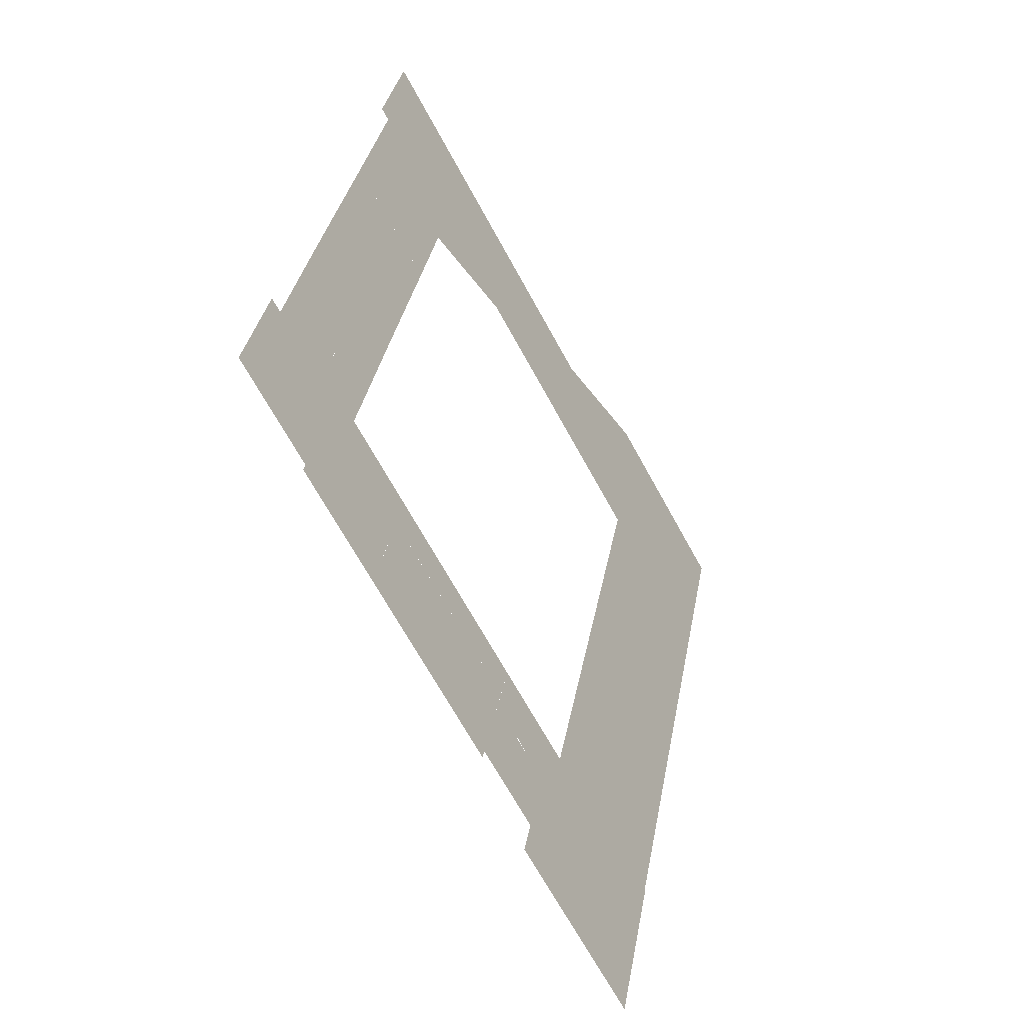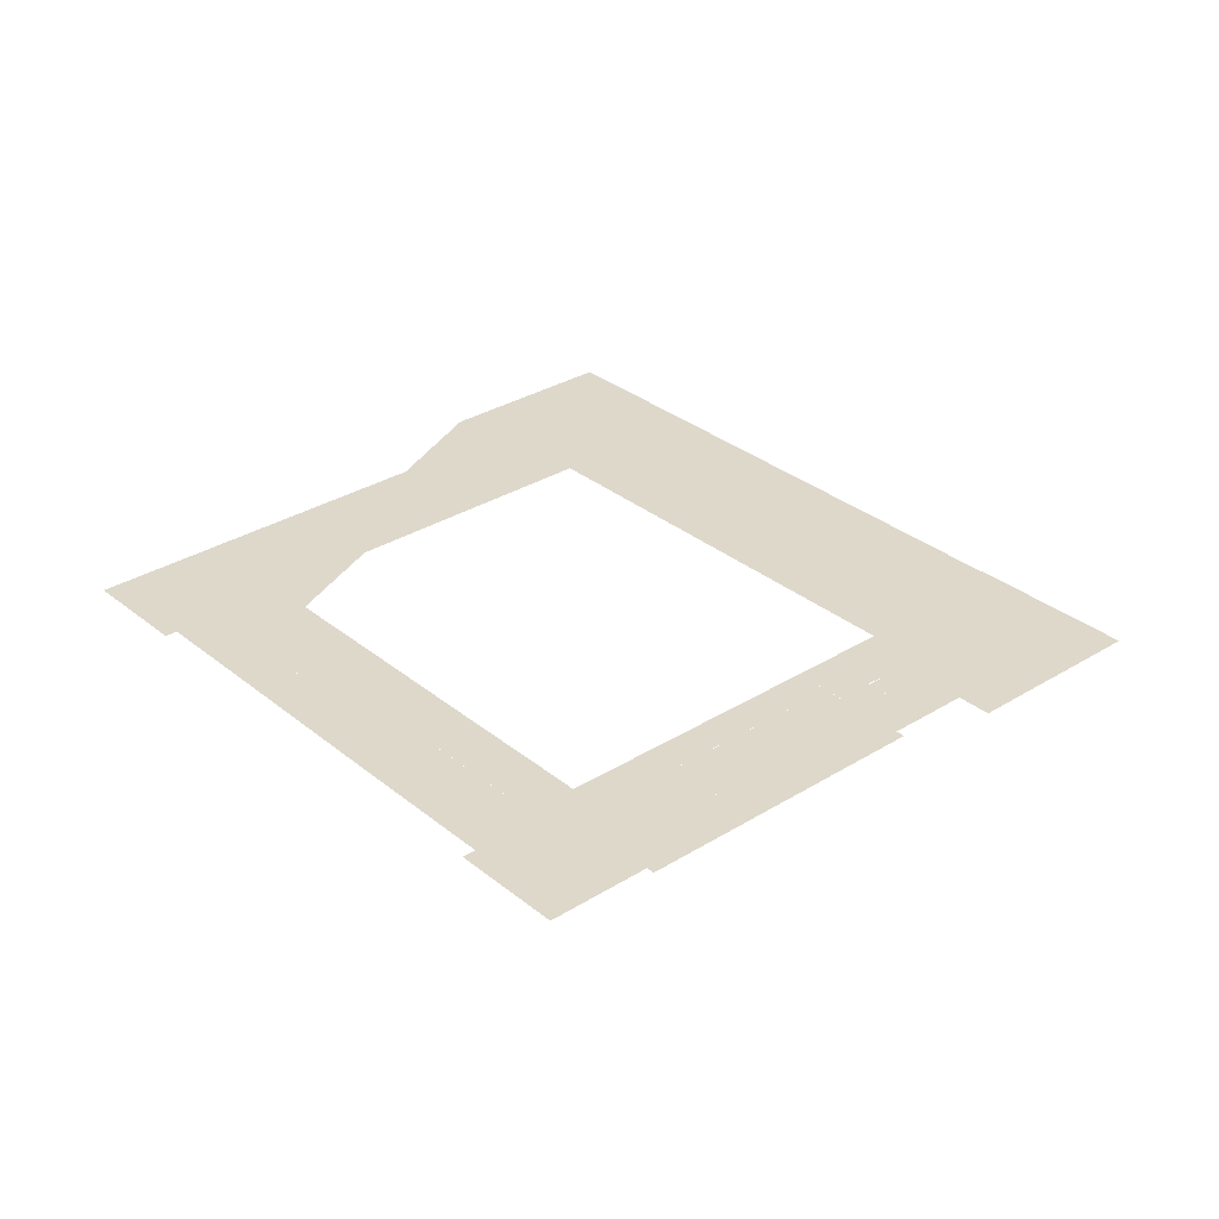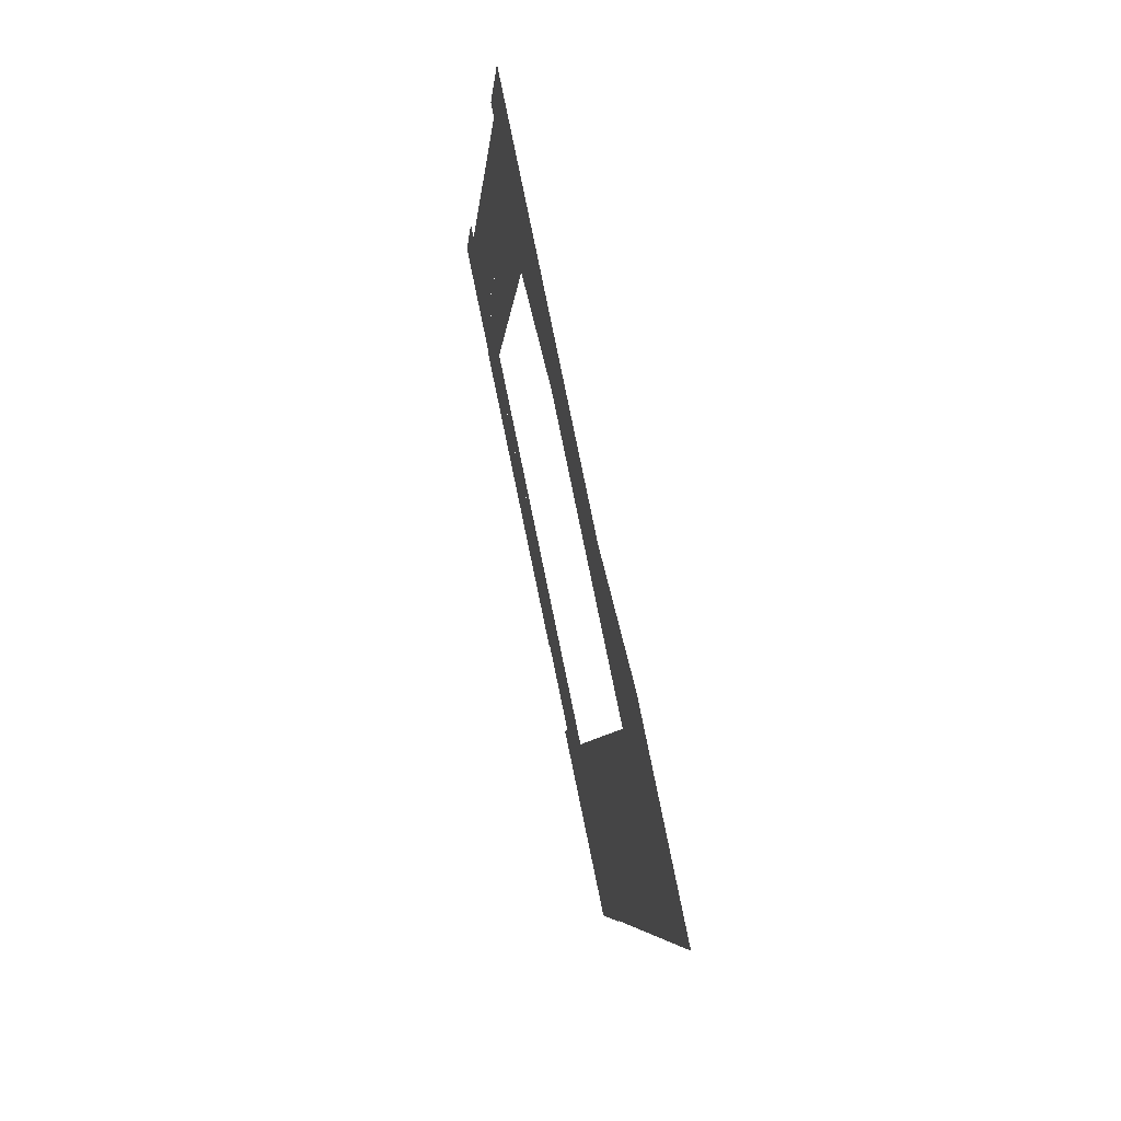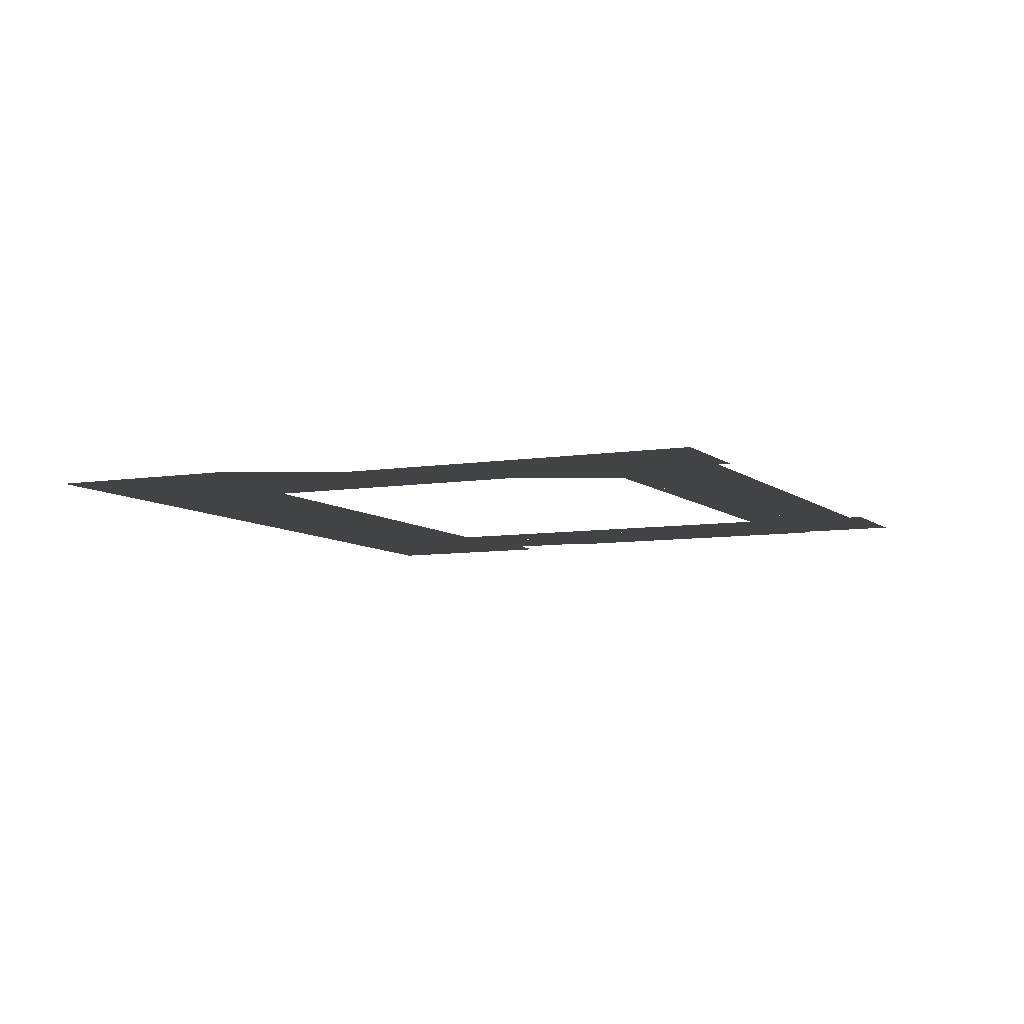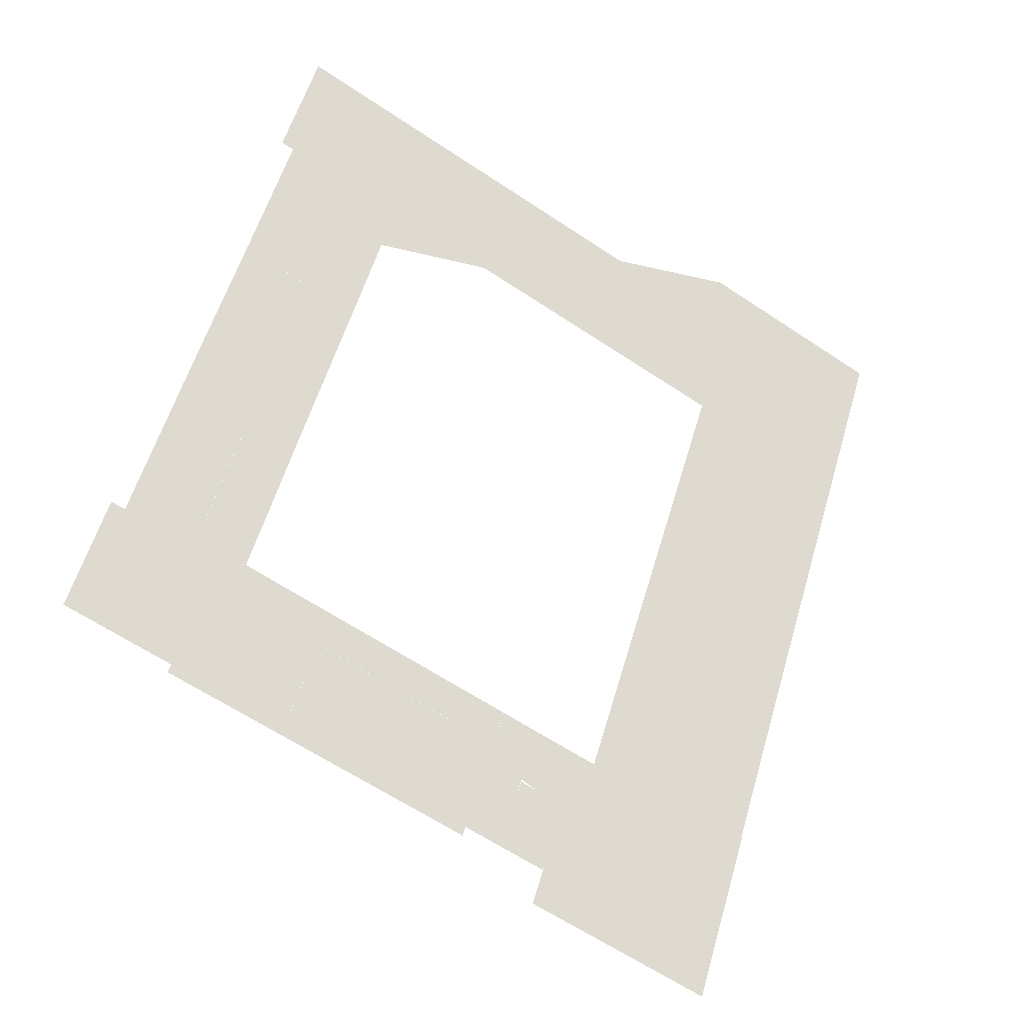
<metadata>
{"format":"obj","ext":"obj","renderer":"f3d","projection":"perspective","resolution":1024,"background":"white","views":[{"elev":-44.9,"azim":119.8,"up":"+Z"},{"elev":31.6,"azim":120.8,"up":"+Y"},{"elev":67.0,"azim":-102.4,"up":"+Z"},{"elev":-7.4,"azim":7.2,"up":"+Y"},{"elev":-28.0,"azim":150.0,"up":"+Z"}]}
</metadata>
<code>
v -14.44 0 14.29
v -18.07 0 25.35
v -9.611 0 28.11
v -5.986 0 17.06
v -8.635 0 -2.988
v -7.594 0 -6.231
v -14.04 0 -8.313
v -15.09 0 -5.064
v -33.14 0 -8.295
v -35.28 0 -8.994
v -34.42 0 -4.356
v -32.86 0 -16.44
v -37.85 0 -5.451
v -50.17 0 -8.493
v -38.13 0 -4.586
v -46.21 0 -20.75
v -4.36 0 -2.538
v 0.863 0 -0.8579
v 1.444 0 -2.657
v -3.778 0 -4.345
v -5.876 0 -5.676
v -6.063 0 -5.083
v -4.629 0 -1.686
v -17.13 0 -1.533
v -17.94 0 0.9691
v -16.32 0 -1.282
v -15.96 0 -2.392
v -12.11 0 -1.13
v -13.3 0 2.469
v -32.02 0 -7.78
v -30.64 0 -3.133
v -29.39 0 -6.9
v -5.486 0 0.9508
v -6.138 0 0.827
v -11.75 0 -4.002
v -12.63 0 -1.3
v -28.57 0 -9.328
v -27.69 0 -12.01
v -33.67 0 -13.94
v -34.54 0 -11.31
v -8.117 0 6.9
v -11.68 0 5.727
v -10.89 0 15.46
v -20.08 0 -10.27
v -22.37 0 -3.247
v -29.79 0 -5.654
v -19.43 0 29.56
v -20.2 0 31.93
v -15.63 0 30.8
v -14.26 0 26.6
v -11.75 0 34.68
v -48.23 0 26.47
v -50.49 0 38.53
v -49.26 0 34.77
v -11.88 0 38.08
v -12.76 0 37.8
v -14.49 0 46.08
v -21.28 0 35.23
v -63.97 0 34.15
v -50.1 0 -8.47
v -31.22 0 -10.21
v -31.98 0 -7.916
v -6.507 0 1.967
v -0.6441 0 3.868
v -1.146 0 5.418
v -2.118 0 5.118
v -9.054 0 3.856
v -7.304 0 4.433
v -7.875 0 0.2577
v -27.48 0 -12.66
v -10.87 0 3.259
f 1 2 3 4
f 5 6 7 8
f 9 10 11
f 12 13 10
f 10 12 13
f 14 15 13
f 11 10 13
f 10 13 11
f 14 13 16
f 16 14 13
f 16 13 12
f 12 16 13
f 17 18 19 20
f 21 6 22
f 6 5 22
f 20 22 23
f 22 5 23
f 24 25 26
f 27 26 28
f 26 25 29
f 28 26 29
f 9 11 30
f 30 31 32
f 32 30 31
f 11 31 30
f 31 30 11
f 33 23 34
f 35 36 34
f 23 35 34
f 37 38 39 40
f 41 42 1 43
f 44 45 26 7
f 31 25 24 46
f 47 48 49
f 50 49 3
f 49 48 51
f 3 49 51
f 52 53 54
f 55 56 57
f 56 57 55
f 48 56 51
f 51 48 56
f 58 56 48
f 48 58 56
f 56 48 58
f 58 57 56
f 54 58 48
f 58 54 53
f 59 53 52
f 52 54 58
f 58 52 54
f 54 57 58
f 15 60 52
f 60 59 52
f 30 32 37 61
f 27 36 35 8
f 40 10 62 61
f 34 63 33
f 33 63 64
f 17 33 18
f 18 33 64
f 65 64 66
f 64 63 66
f 43 4 66
f 63 43 66
f 67 68 34 69
f 67 69 28 29
f 46 45 44 70
f 2 47 49 50
f 71 42 41 68

</code>
